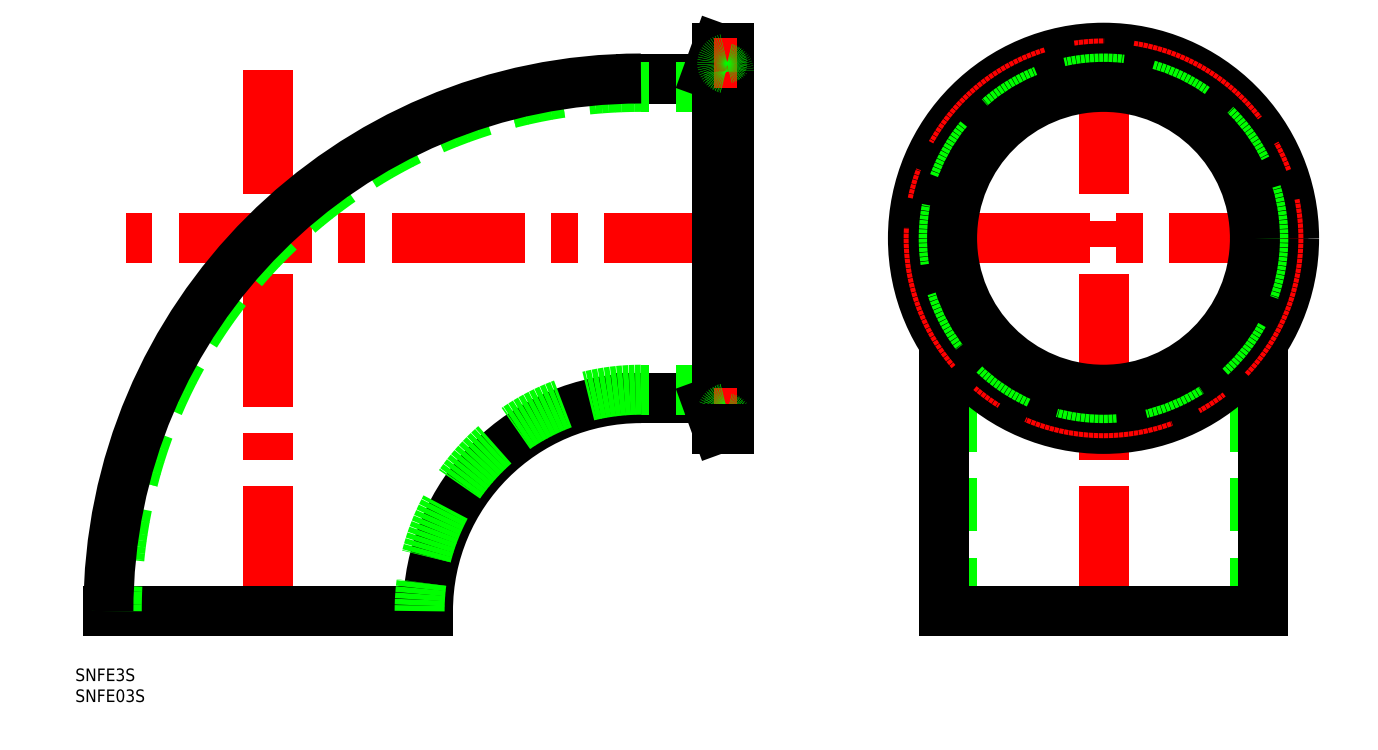
<metadata>
{"format":"dxf","ext":"dxf","renderer":"ezdxf+matplotlib","layout":"modelspace","background":"white","min_lineweight":24,"dpi":150}
</metadata>
<code>
0
SECTION
2
ENTITIES
0
LINE
8
CENTER
10
0
20
-2
30
0
11
-1.641e-13
21
129.2
31
0
0
LINE
8
0
10
235.6
20
0
30
0
11
235.6
21
89
31
0
0
LINE
8
0
10
163.3
20
0
30
0
11
163.3
21
89
31
0
0
LINE
8
0
10
161.3
20
64.2
30
0
11
161.3
21
0
31
0
0
LINE
8
0
10
237.6
20
64.2
30
0
11
237.6
21
0
31
0
0
LINE
8
CENTER
10
199.4
20
-2
30
0
11
199.4
21
136.5
31
0
0
LINE
8
0
10
161.3
20
0
30
0
11
237.6
21
0
31
0
0
LINE
8
0
10
161.3
20
89
30
0
11
161.3
21
64.2
31
0
0
LINE
8
0
10
237.6
20
89
30
0
11
237.6
21
64.2
31
0
0
LINE
8
0
10
38.15
20
0
30
0
11
-38.15
21
0
31
0
0
LINE
8
0
10
89
20
50.85
30
0
11
103.1
21
50.85
31
0
0
LINE
8
0
10
110
20
52.85
30
0
11
89
21
52.85
31
0
0
LINE
8
CENTER
10
112
20
89
30
0
11
-40.15
21
89
31
0
0
LINE
8
0
10
89
20
127.1
30
0
11
103.1
21
127.1
31
0
0
LINE
8
0
10
110
20
125.1
30
0
11
89
21
125.1
31
0
0
ARC
8
0
10
89
20
0
30
0
40
50.85
50
90
51
180
0
ARC
8
0
10
89
20
0
30
0
40
52.85
50
90
51
180
0
ARC
8
0
10
89
20
0
30
0
40
125.1
50
90
51
180
0
ARC
8
0
10
89
20
0
30
0
40
127.1
50
90
51
180
0
LINE
8
CENTER
10
246.9
20
89
30
0
11
151.9
21
89
31
0
0
CIRCLE
8
0
10
199.4
20
89
30
0
40
45.5
0
CIRCLE
8
0
10
199.4
20
89
30
0
40
42.95
0
CIRCLE
8
CENTER
10
199.4
20
89
30
0
40
41.75
0
CIRCLE
8
0
10
199.4
20
89
30
0
40
40.55
0
CIRCLE
8
0
10
199.4
20
89
30
0
40
38.15
0
CIRCLE
8
0
10
199.4
20
89
30
0
40
36.15
0
LINE
8
0
10
108.4
20
47.25
30
0
11
108.4
21
130.8
31
0
0
LINE
8
0
10
107.1
20
134.5
30
0
11
107.1
21
43.5
31
0
0
LINE
8
0
10
110
20
43.5
30
0
11
110
21
134.5
31
0
0
ARC
8
0
10
103.1
20
129.2
30
0
40
2
50
270
51
340
0
ARC
8
0
10
109.2
20
132.7
30
0
40
0.8
50
281.5
51
360
0
LINE
8
0
10
107.1
20
134.5
30
0
11
105
21
128.5
31
0
0
LINE
8
0
10
107.1
20
134.5
30
0
11
110
21
134.5
31
0
0
LINE
8
CENTER
10
112
20
130.8
30
0
11
106.4
21
130.8
31
0
0
ARC
8
0
10
109.2
20
128.8
30
0
40
0.8
50
0
51
78.46
0
ARC
8
0
10
109.6
20
130.8
30
0
40
1.2
50
101.5
51
258.5
0
ARC
8
0
10
103.1
20
48.85
30
0
40
2
50
20
51
90
0
ARC
8
0
10
109.2
20
45.29
30
0
40
0.8
50
0
51
78.46
0
LINE
8
0
10
107.1
20
43.5
30
0
11
105
21
49.53
31
0
0
LINE
8
CENTER
10
112
20
47.25
30
0
11
106.4
21
47.25
31
0
0
ARC
8
0
10
109.2
20
49.21
30
0
40
0.8
50
281.5
51
0
0
ARC
8
0
10
109.6
20
47.25
30
0
40
1.2
50
101.5
51
258.5
0
LINE
8
0
10
107.1
20
43.5
30
0
11
110
21
43.5
31
0
0
TEXT
8
0
10
-46.05
20
-16.71
30
0
40
3
1
SNFE3S
0
TEXT
8
0
10
-46.05
20
-21.71
30
0
40
3
1
SNFE03S
0
ENDSEC
0
EOF

</code>
